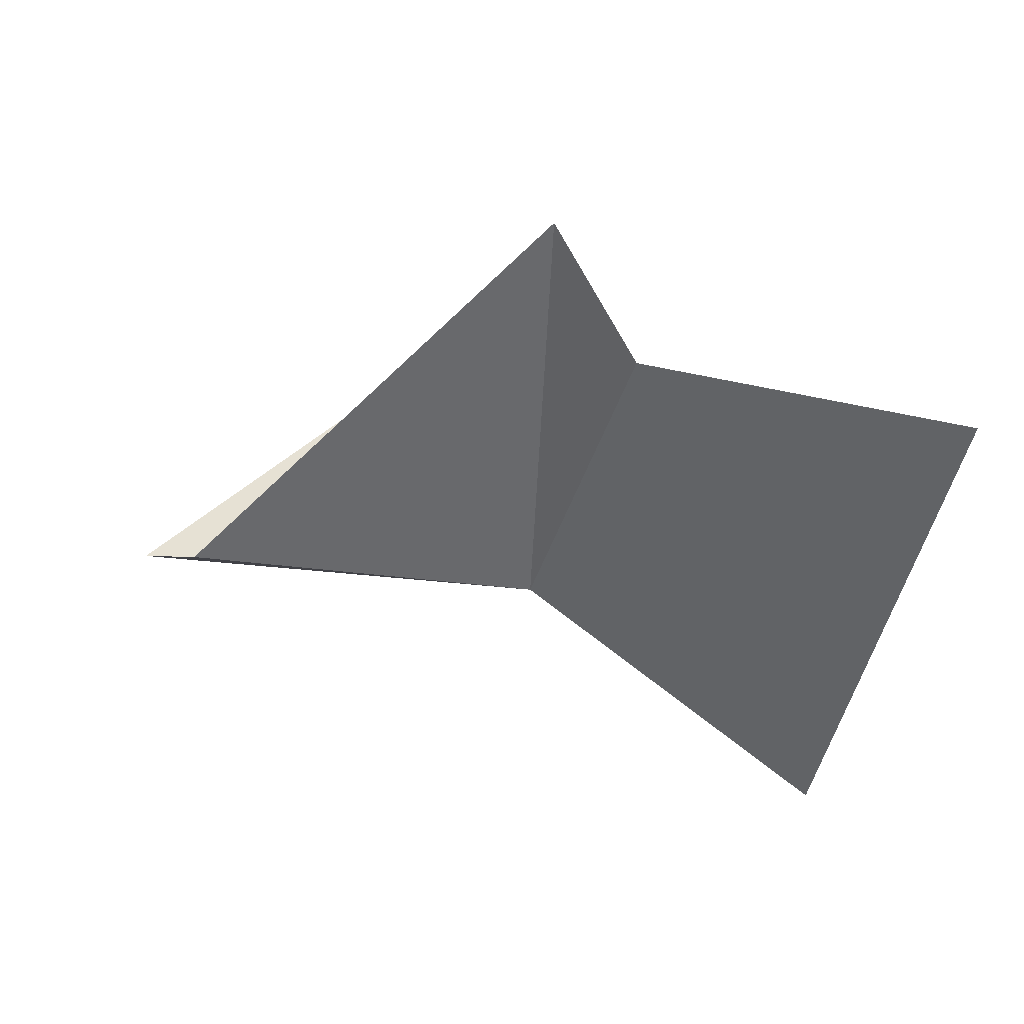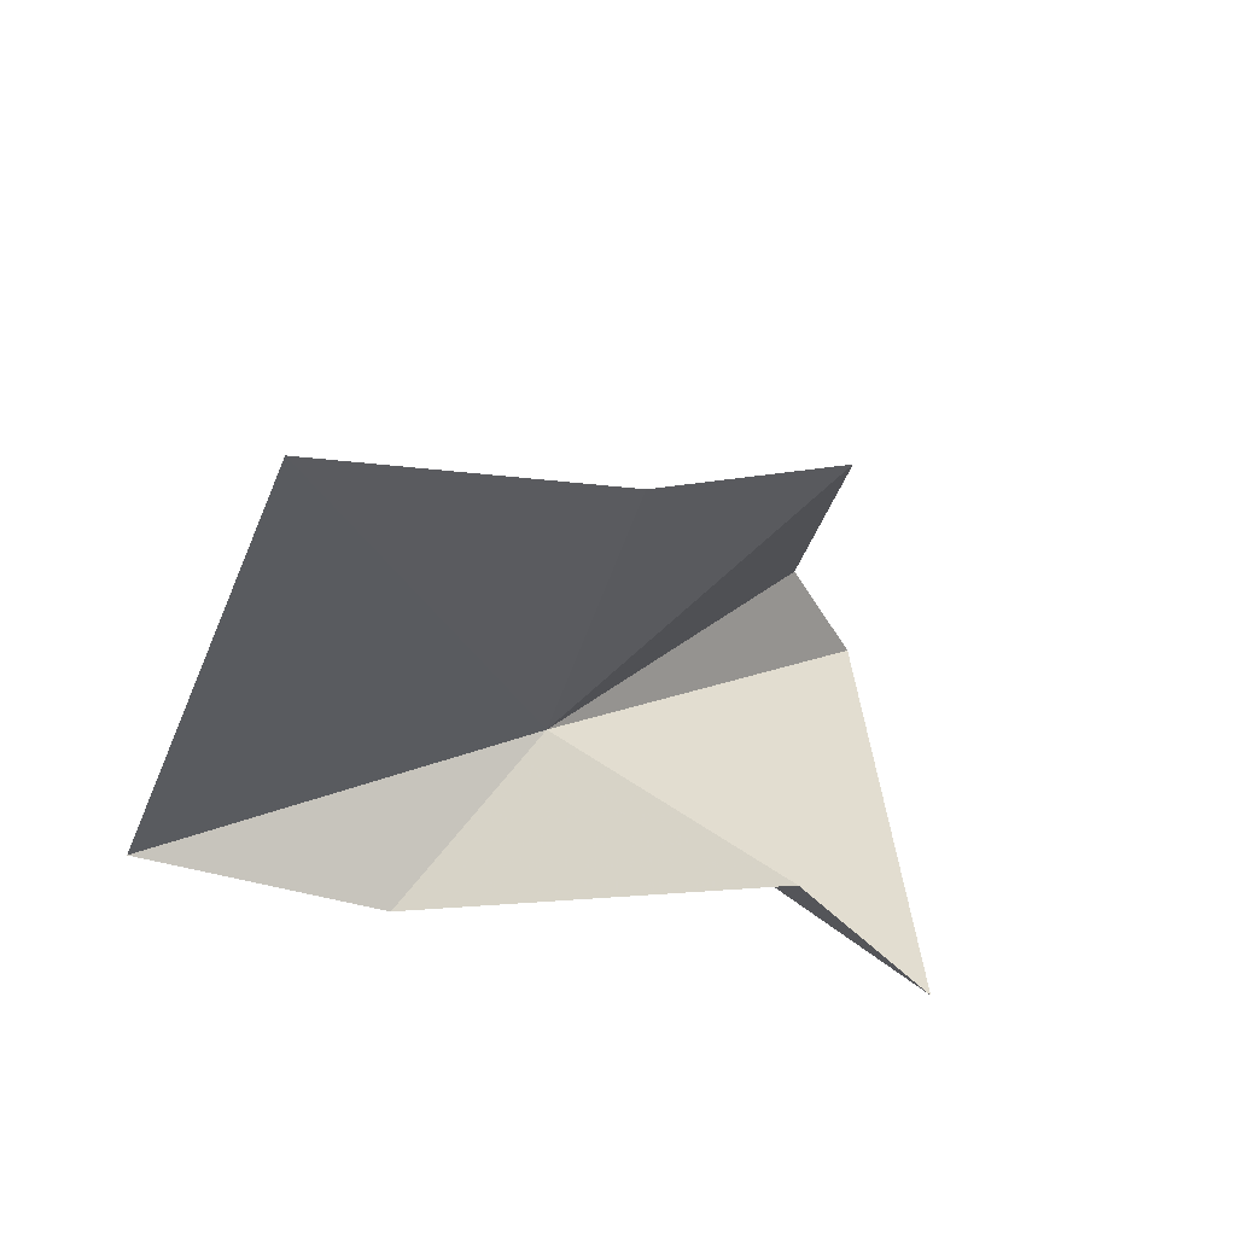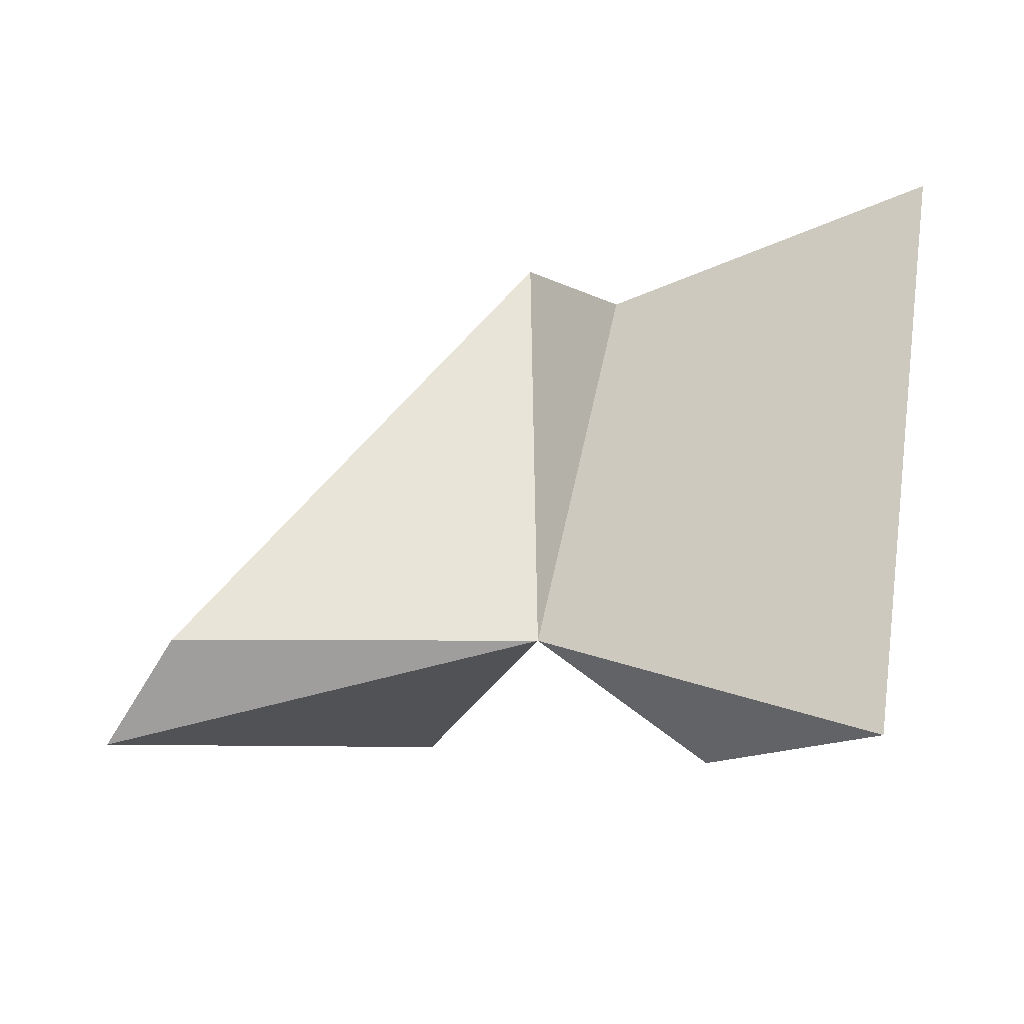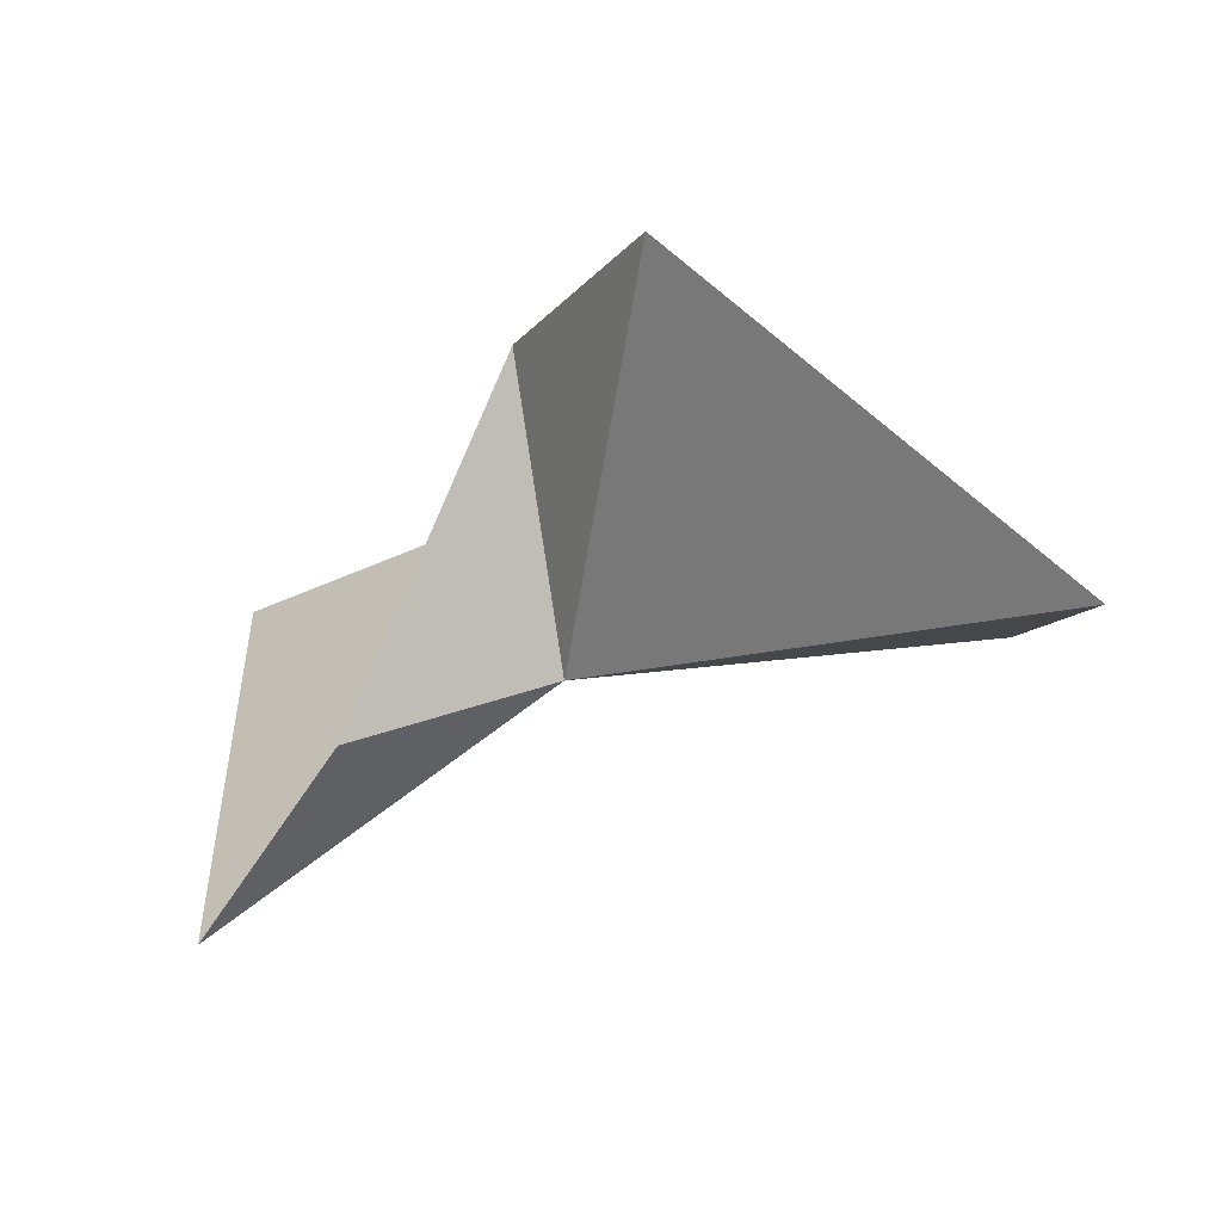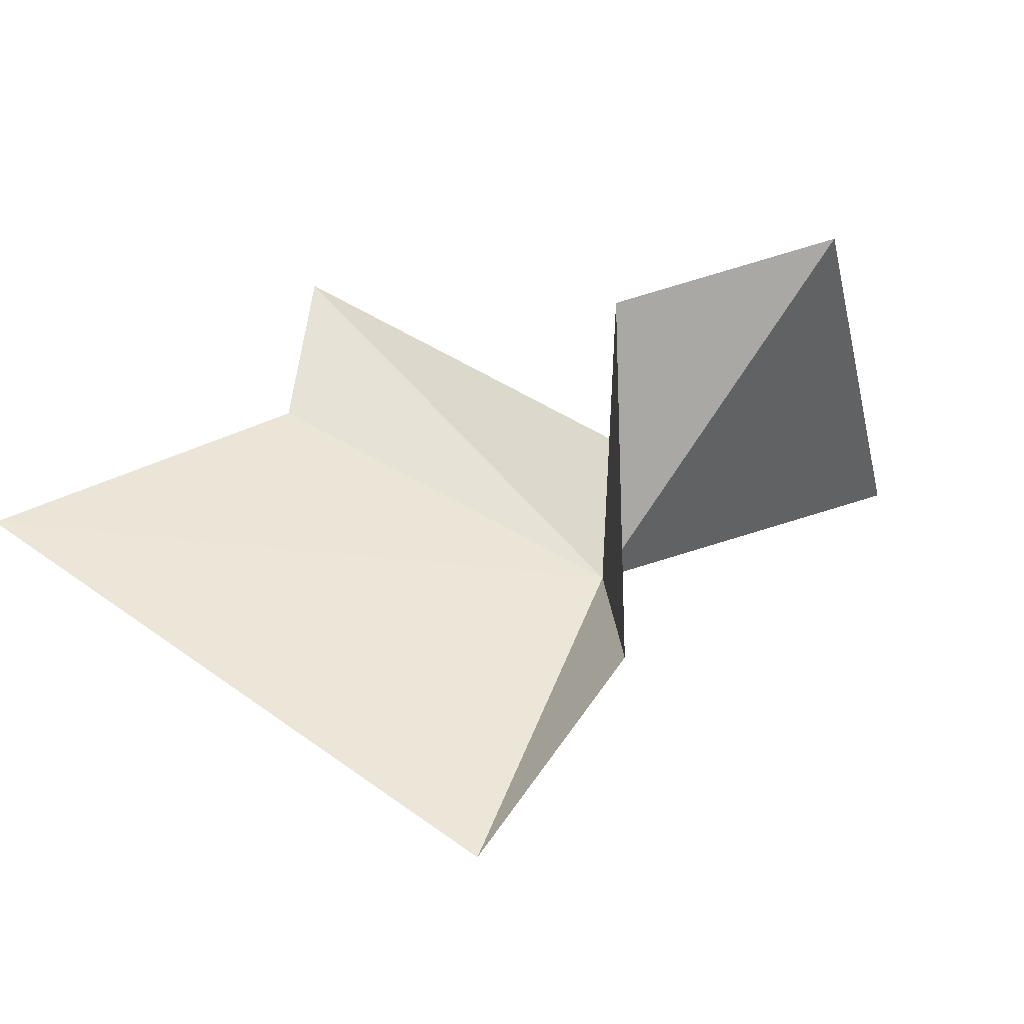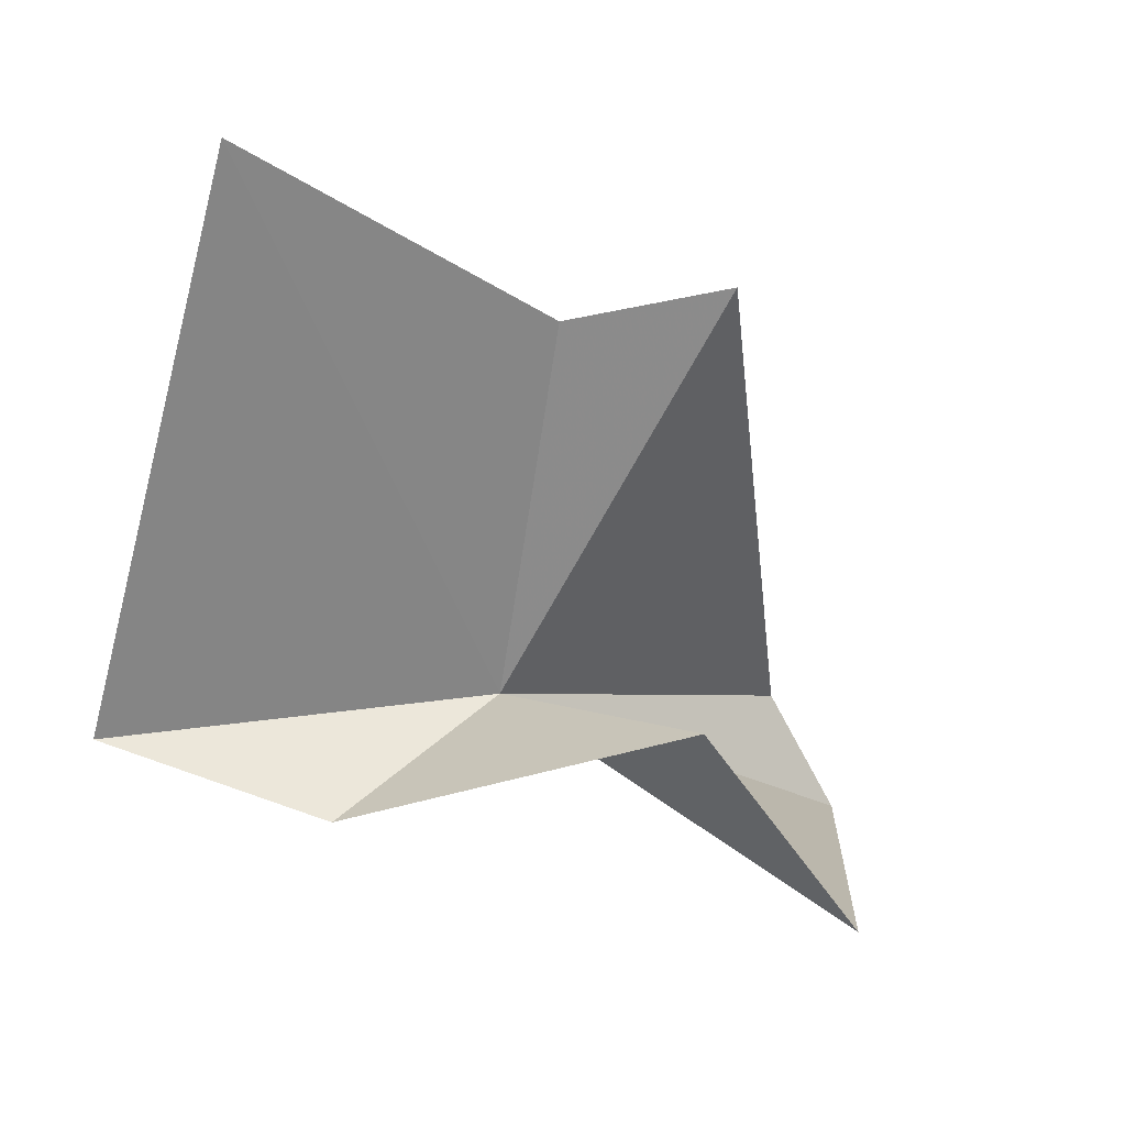
<metadata>
{"format":"obj","ext":"obj","renderer":"f3d","projection":"perspective","resolution":1024,"background":"white","views":[{"elev":-12.6,"azim":-0.9,"up":"+Y"},{"elev":29.9,"azim":123.4,"up":"+Z"},{"elev":10.3,"azim":-4.1,"up":"+Z"},{"elev":-1.0,"azim":-171.8,"up":"+Y"},{"elev":4.8,"azim":121.6,"up":"+Y"},{"elev":-3.2,"azim":132.4,"up":"+Z"}]}
</metadata>
<code>
v 14.67 16 72.08
v 13.52 20.09 69.58
v 15.12 19.33 71.66
v 9.386 16.72 70.68
v 10.24 16.43 72.07
v 18.31 13.35 71.58
v 16.65 15.38 70.68
v 19.43 16.79 77.49
v 15.82 17.96 75.97
v 14.86 19.57 76.27
f 1 3 2
f 1 4 5
f 1 6 7
f 1 8 6
f 1 7 3
f 1 10 9
f 1 2 4
f 1 5 10
f 1 9 8

</code>
